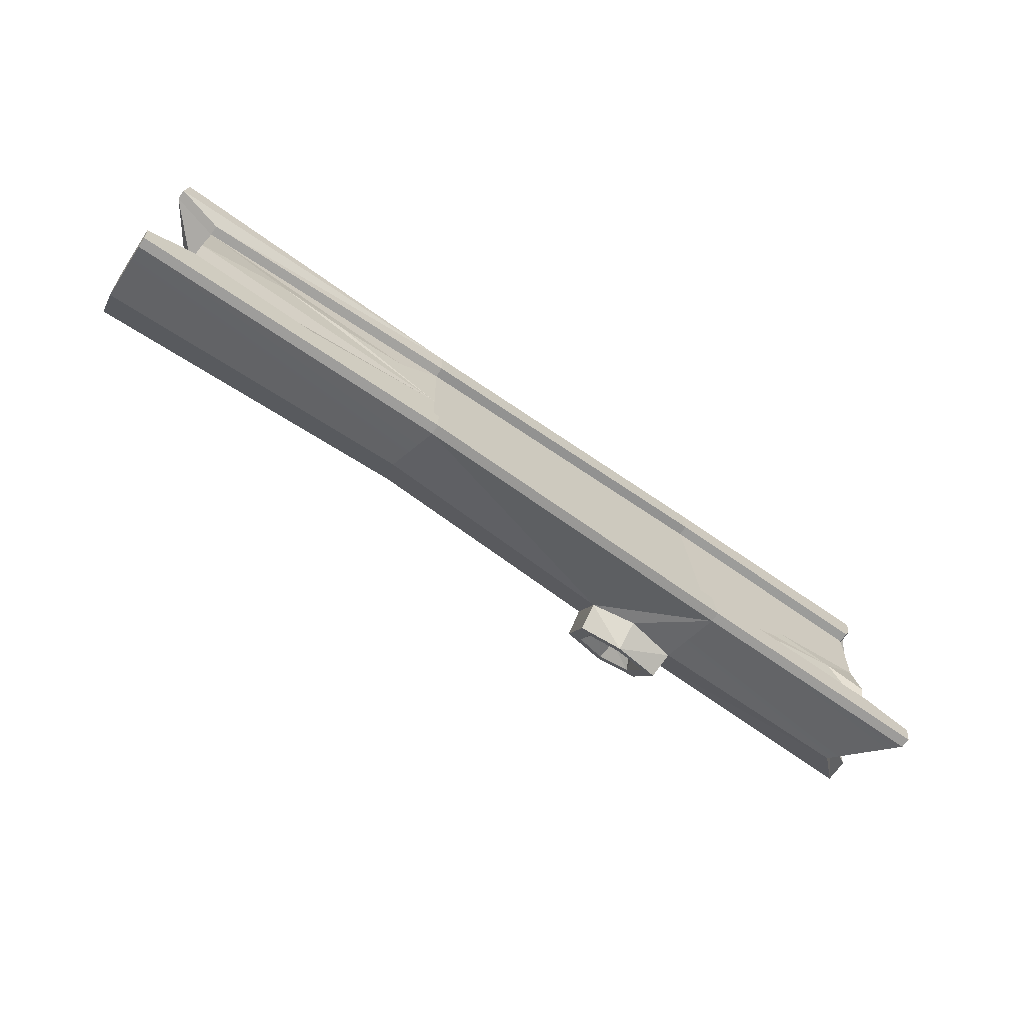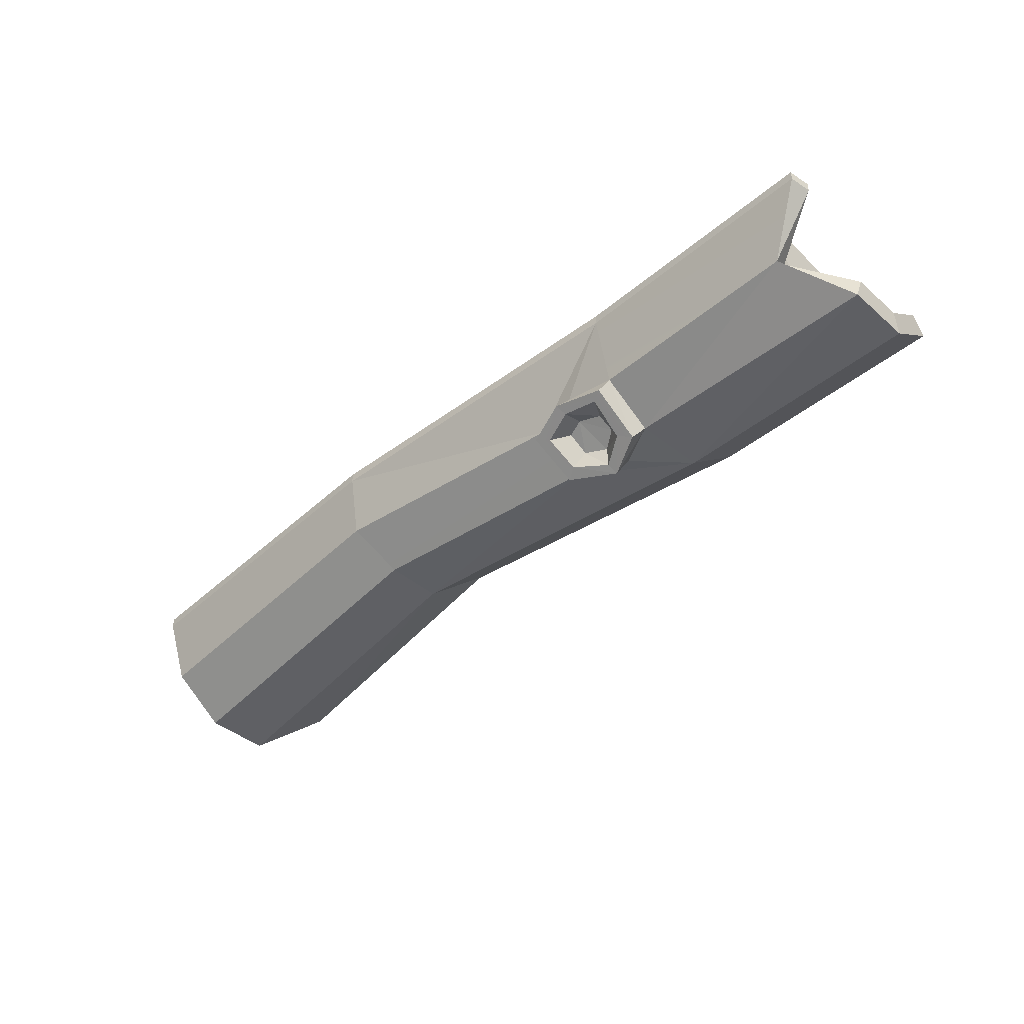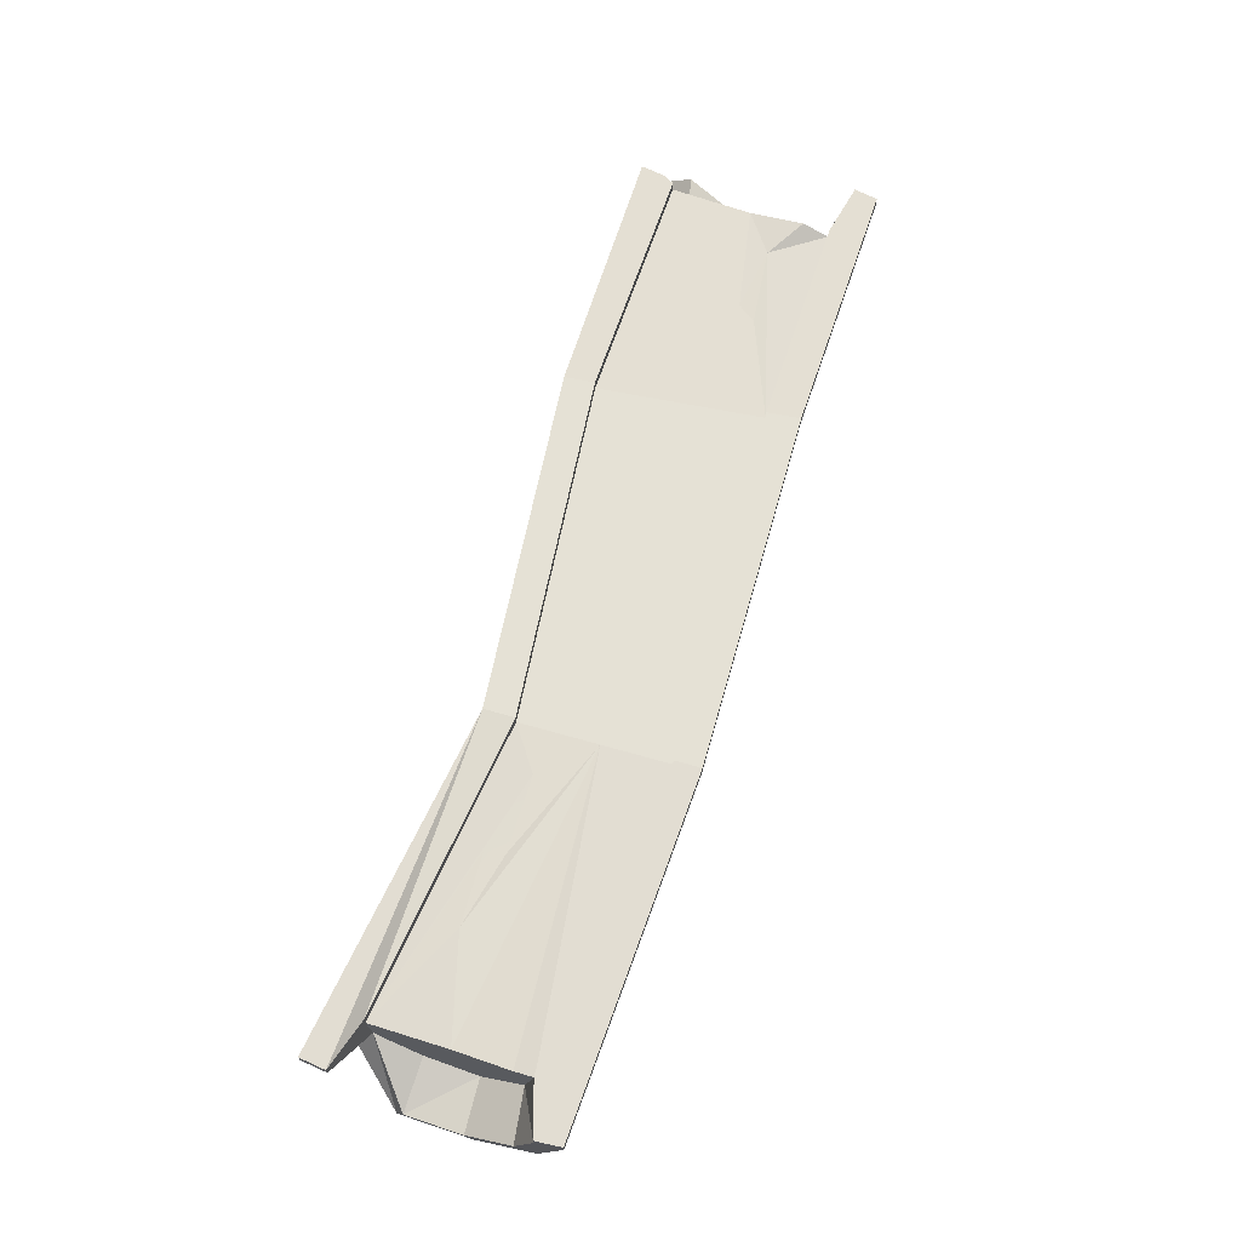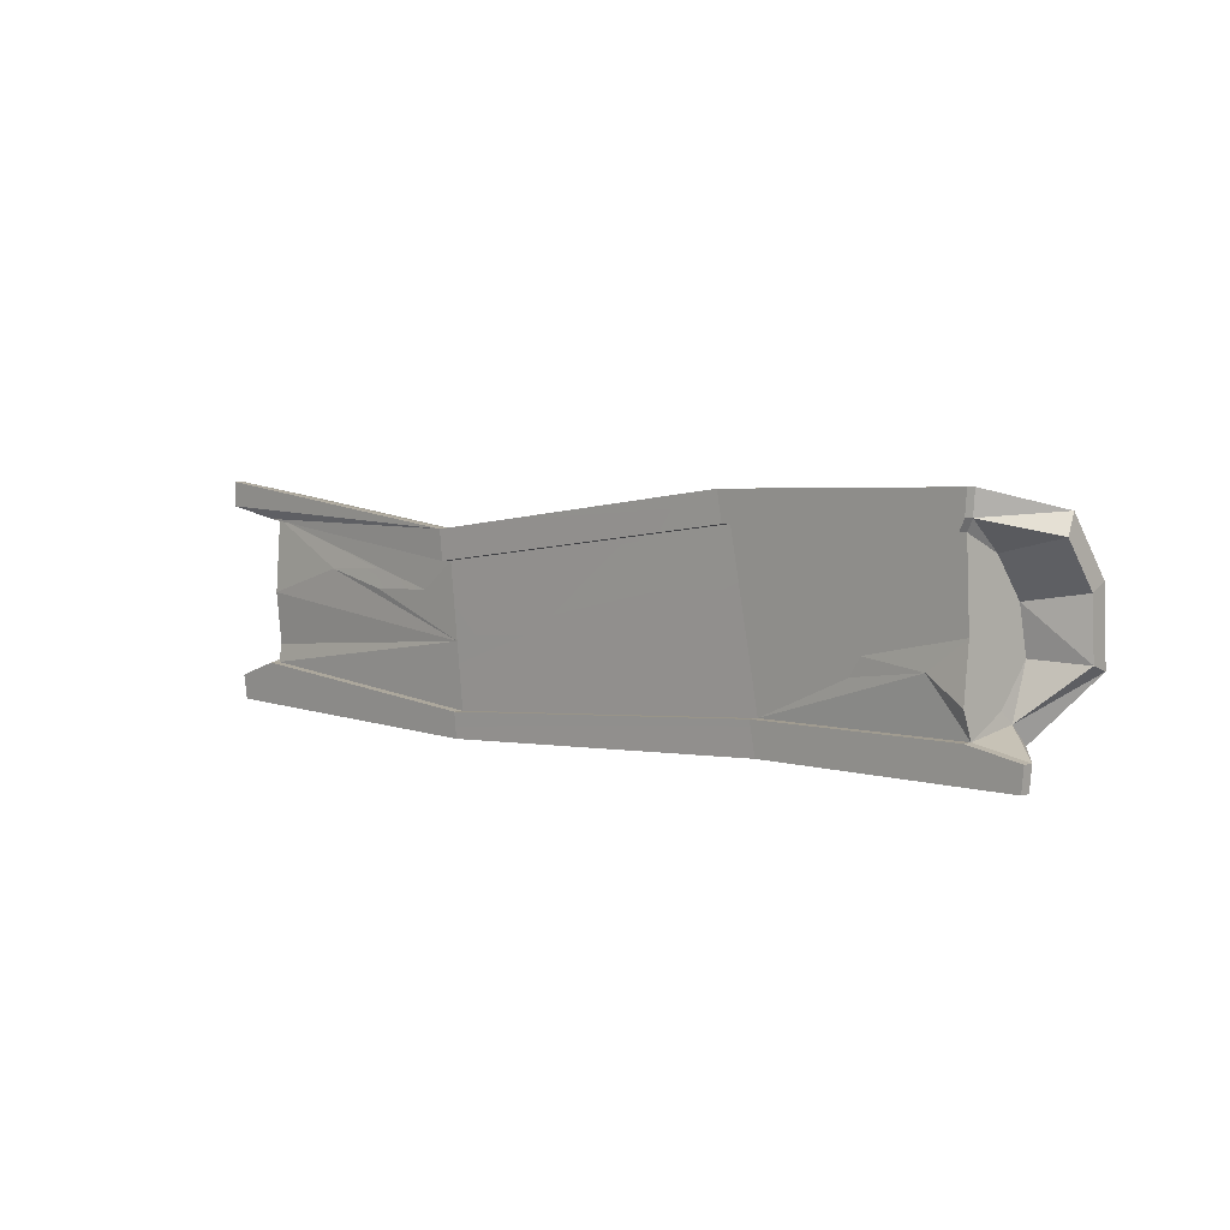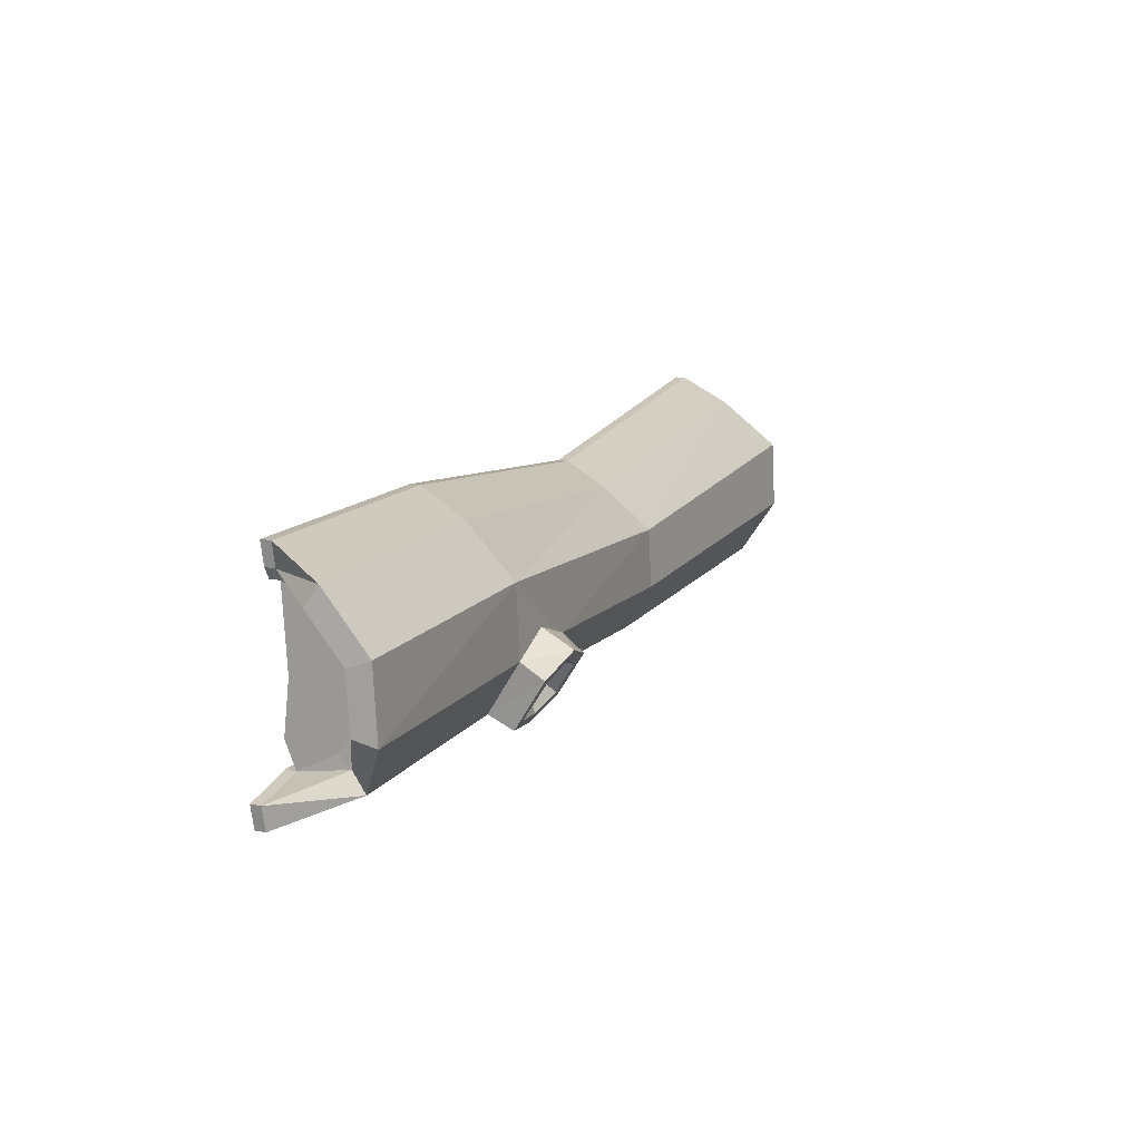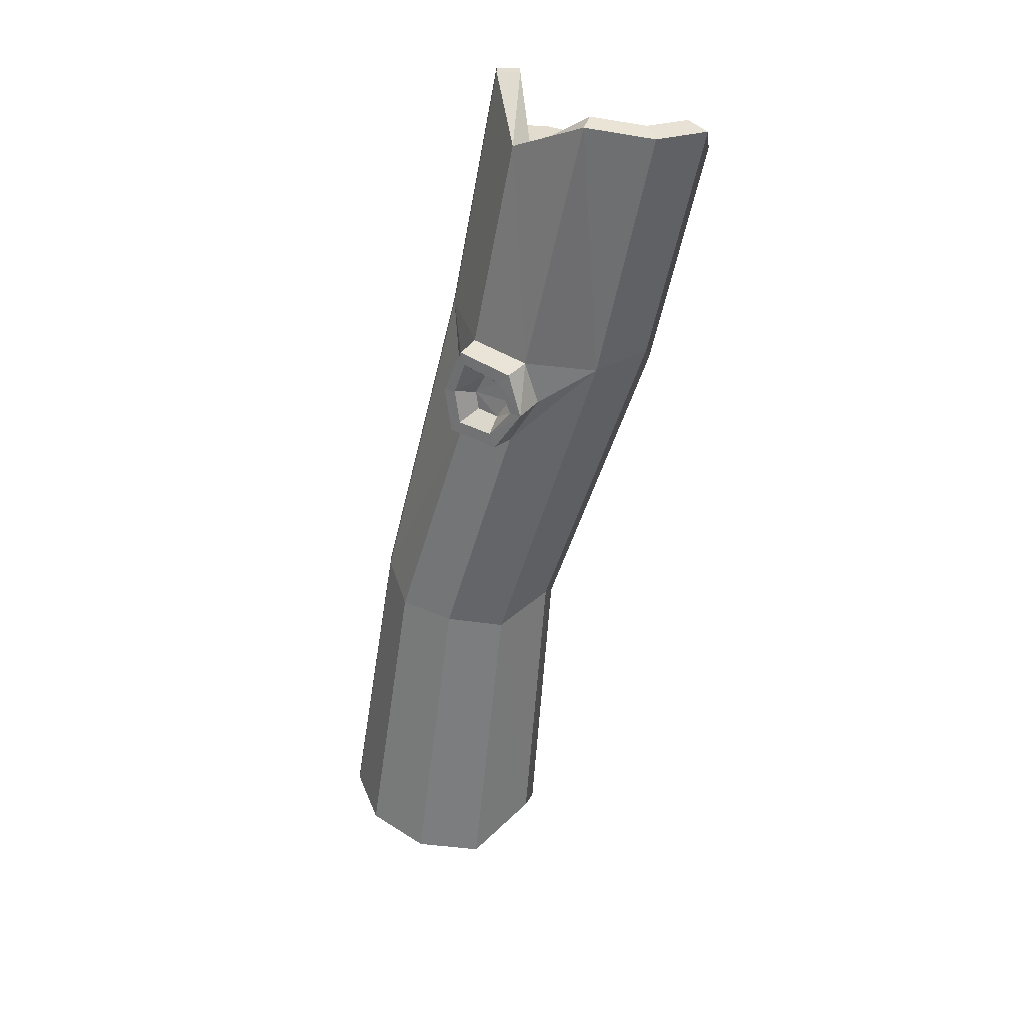
<metadata>
{"format":"obj","ext":"obj","renderer":"f3d","projection":"perspective","resolution":1024,"background":"white","views":[{"elev":-69.7,"azim":145.2,"up":"+Z"},{"elev":-44.9,"azim":-136.4,"up":"+Y"},{"elev":66.4,"azim":108.0,"up":"+Y"},{"elev":3.9,"azim":-135.7,"up":"+Z"},{"elev":14.3,"azim":-66.1,"up":"+Z"},{"elev":-55.4,"azim":-100.9,"up":"+Y"}]}
</metadata>
<code>
o SM_Prop_Loghalf_01
v -127.9 9.536 27.04
v -61.69 9.948 26.4
v -116.5 27.67 31.9
v -50.39 27.63 31.14
v -127.9 -2.278 12.45
v -59.06 -1.57 12.18
v -127.9 -3.26 -6.297
v -57.67 -1.752 -7.437
v -115.5 6.964 -22.04
v -57.49 6.888 -21.6
v -127.9 24.49 -28.77
v -59.06 24.53 -28.01
v -114.3 16.42 18.27
v -114.3 27.19 22.78
v -114.3 26.08 1.564
v -114.3 8.157 8.068
v -114.3 15 9.395
v -114.3 5.555 -3.935
v -114.3 12.89 -1.971
v -114.3 14.38 -14.17
v -114.3 18.27 -8.944
v -114.3 24.97 -19.65
v -114.3 27.73 -12.67
v 115.4 14.51 19.38
v 115.4 23.59 12.68
v 115.4 24.7 21.79
v 115.4 26.08 1.564
v 115.4 8.053 9.661
v 115.4 12.96 7.421
v 115.4 5.555 -3.935
v 115.4 13.01 -4.219
v 115.4 12.71 -14.95
v 115.4 25.42 -17.77
v 115.4 24.6 -12.79
v -115.8 27.34 25.68
v -128.7 12.93 21.82
v -128.7 3.532 10.22
v -128.7 2.751 -4.686
v -114.7 10.88 -17.2
v -128.7 24.81 -22.55
v 128 27.67 31.9
v 115.6 9.536 27.04
v 128.7 27.32 25.18
v 114.9 13.2 21.4
v 128 -2.278 12.45
v 128.7 4.001 10.04
v 128 -3.26 -6.297
v 128.7 3.237 -4.556
v 128 6.964 -22.04
v 128.7 11.2 -16.81
v 128 24.49 -28.77
v 128.7 24.84 -22.05
v -32.52 -1.504 -6.883
v -31.07 6.85 -19.86
v 37.15 2.638 -12.46
v 40.17 11.48 -26.08
v 37.15 3.488 3.754
v 29.48 13.71 16.37
v 39.93 29.39 20.57
v 37.15 26.64 -31.9
v -46.59 -2.284 -1.657
v -45.67 -3.009 -9.7
v -43.67 2.735 -18.67
v -39.61 -1.814 -11.87
v -39.06 1.833 -17.07
v -43.08 9.463 -22.09
v -49.85 1.496 -17.23
v -50.28 -1.161 -12.94
v -42.96 2.563 -27.42
v -31.58 0.336 -23.46
v -32.98 -7.504 -11.3
v -46.14 -10.7 -6.574
v -56.49 -7.743 -11.8
v -56.46 0.4248 -25.18
v -35.14 -0.9001 -21.66
v -43.84 0.8024 -24.68
v -36.3 -6.297 -13.35
v -45.52 -8.939 -9.311
v -52.8 -6.327 -13.91
v -53.41 -0.4359 -23.53
v 115.4 16.14 6.029
v -114.3 15.82 -1.184
v -114.3 20.1 -6.471
v -57.79 27.82 -19.33
v -59.06 27.36 -28.01
v -114.3 27.8 -19.65
v -128.7 27.65 -22.55
v -127.9 27.32 -28.77
v 37.51 29.83 -25.09
v 37.15 29.47 -31.9
v 128 27.32 -28.77
v 128.7 27.67 -22.05
v 115.4 28.25 -17.77
v -50.39 30.46 31.14
v -51.52 30.06 23.38
v -116.5 30.5 31.9
v -115.8 30.18 25.68
v -114.3 30.02 22.78
v 39.51 31.81 12.64
v -15.52 30.75 19.13
v 39.93 32.22 20.57
v 115.4 27.53 21.79
v 128 30.5 31.9
v 128.7 30.15 25.18
v 39.51 28.97 12.64
v 50.24 28.23 4.855
v 38.44 27.91 -7.556
v -52.41 26.91 17.37
v -42.46 27.2 18.34
v -44.19 26.93 13.7
v -30.2 27.31 14.5
v -51.52 27.22 23.38
v -54.49 26.16 3.115
v 37.51 27 -25.09
v -57.79 24.98 -19.33
v -33.01 26.57 0.6477
v -103.8 26.32 -6.17
v -83.64 25.55 -8.529
v -68.79 25.7 -5.603
v 5.561 27.5 0.2694
v 89.14 26.84 8.934
v 69.95 27.61 4.539
v 70.41 27.17 9.668
v -86.65 25.8 -3.78
v -15.52 27.91 19.13
f 1 2 3
f 3 2 4
f 1 5 2
f 2 5 6
f 5 7 6
f 6 7 8
f 7 9 8
f 8 9 10
f 11 12 9
f 9 12 10
f 13 14 15
f 16 13 17
f 17 13 15
f 18 16 19
f 19 16 17
f 18 19 20
f 20 19 21
f 20 21 22
f 22 21 23
f 24 25 26
f 26 25 27
f 28 29 24
f 24 29 25
f 28 30 29
f 29 30 31
f 30 32 31
f 31 32 27
f 33 34 32
f 32 34 27
f 3 35 1
f 1 35 36
f 5 1 37
f 37 1 36
f 7 5 38
f 38 5 37
f 9 7 39
f 39 7 38
f 11 9 40
f 40 9 39
f 41 42 43
f 43 42 44
f 42 45 44
f 44 45 46
f 45 47 46
f 46 47 48
f 47 49 48
f 48 49 50
f 49 51 50
f 50 51 52
f 36 35 13
f 13 35 14
f 37 36 16
f 16 36 13
f 37 16 38
f 38 16 18
f 38 18 39
f 39 18 20
f 40 39 22
f 22 39 20
f 43 44 26
f 26 44 24
f 46 28 44
f 44 28 24
f 48 30 46
f 46 30 28
f 48 50 30
f 30 50 32
f 50 52 32
f 32 52 33
f 53 54 55
f 55 54 56
f 6 53 57
f 57 53 55
f 2 6 58
f 58 6 57
f 2 58 4
f 4 58 59
f 12 60 54
f 54 60 56
f 55 56 47
f 47 56 49
f 55 47 57
f 57 47 45
f 58 57 42
f 42 57 45
f 58 42 59
f 59 42 41
f 60 51 56
f 56 51 49
f 6 61 53
f 62 63 64
f 64 63 65
f 66 12 54
f 6 8 61
f 67 63 68
f 68 63 62
f 10 12 66
f 66 54 69
f 69 54 70
f 54 53 70
f 70 53 71
f 61 72 53
f 53 72 71
f 8 10 73
f 73 10 74
f 66 69 10
f 10 69 74
f 61 8 72
f 72 8 73
f 70 75 69
f 69 75 76
f 70 71 75
f 75 71 77
f 71 72 77
f 77 72 78
f 73 74 79
f 79 74 80
f 74 69 80
f 80 69 76
f 73 79 72
f 72 79 78
f 75 65 76
f 76 65 63
f 75 77 65
f 65 77 64
f 77 78 64
f 64 78 62
f 80 67 79
f 79 67 68
f 80 76 67
f 67 76 63
f 78 79 62
f 62 79 68
f 81 31 27
f 25 81 27
f 25 29 81
f 29 31 81
f 82 17 15
f 83 82 15
f 23 83 15
f 23 21 83
f 19 82 21
f 21 82 83
f 19 17 82
f 84 85 86
f 87 86 88
f 86 85 88
f 89 90 84
f 84 90 85
f 90 89 91
f 91 89 92
f 89 93 92
f 94 95 96
f 96 95 97
f 95 98 97
f 99 100 101
f 101 100 94
f 94 100 95
f 99 101 102
f 103 104 101
f 102 101 104
f 105 106 107
f 108 109 110
f 110 109 111
f 112 108 14
f 14 108 15
f 108 113 15
f 114 107 33
f 33 107 34
f 107 27 34
f 115 113 114
f 113 116 114
f 116 107 114
f 22 117 115
f 117 118 115
f 118 119 115
f 116 120 107
f 27 107 121
f 121 107 122
f 107 106 122
f 106 123 122
f 122 123 121
f 27 121 26
f 105 26 106
f 106 26 123
f 26 121 123
f 113 119 15
f 119 124 15
f 15 124 117
f 15 117 23
f 23 117 22
f 119 118 124
f 124 118 117
f 115 119 113
f 120 116 111
f 108 110 113
f 113 110 116
f 110 111 116
f 112 125 109
f 125 111 109
f 112 109 108
f 120 105 107
f 111 125 120
f 120 125 105
f 22 115 86
f 86 115 84
f 12 11 85
f 85 11 88
f 11 40 88
f 88 40 87
f 40 22 87
f 87 22 86
f 115 114 84
f 84 114 89
f 12 85 60
f 60 85 90
f 33 93 114
f 114 93 89
f 52 92 33
f 33 92 93
f 51 91 52
f 52 91 92
f 51 60 91
f 91 60 90
f 112 14 95
f 95 14 98
f 14 35 98
f 98 35 97
f 35 3 97
f 97 3 96
f 3 4 96
f 96 4 94
f 4 59 94
f 94 59 101
f 125 100 105
f 105 100 99
f 112 95 125
f 125 95 100
f 26 105 102
f 102 105 99
f 41 103 59
f 59 103 101
f 43 104 41
f 41 104 103
f 26 102 43
f 43 102 104

</code>
